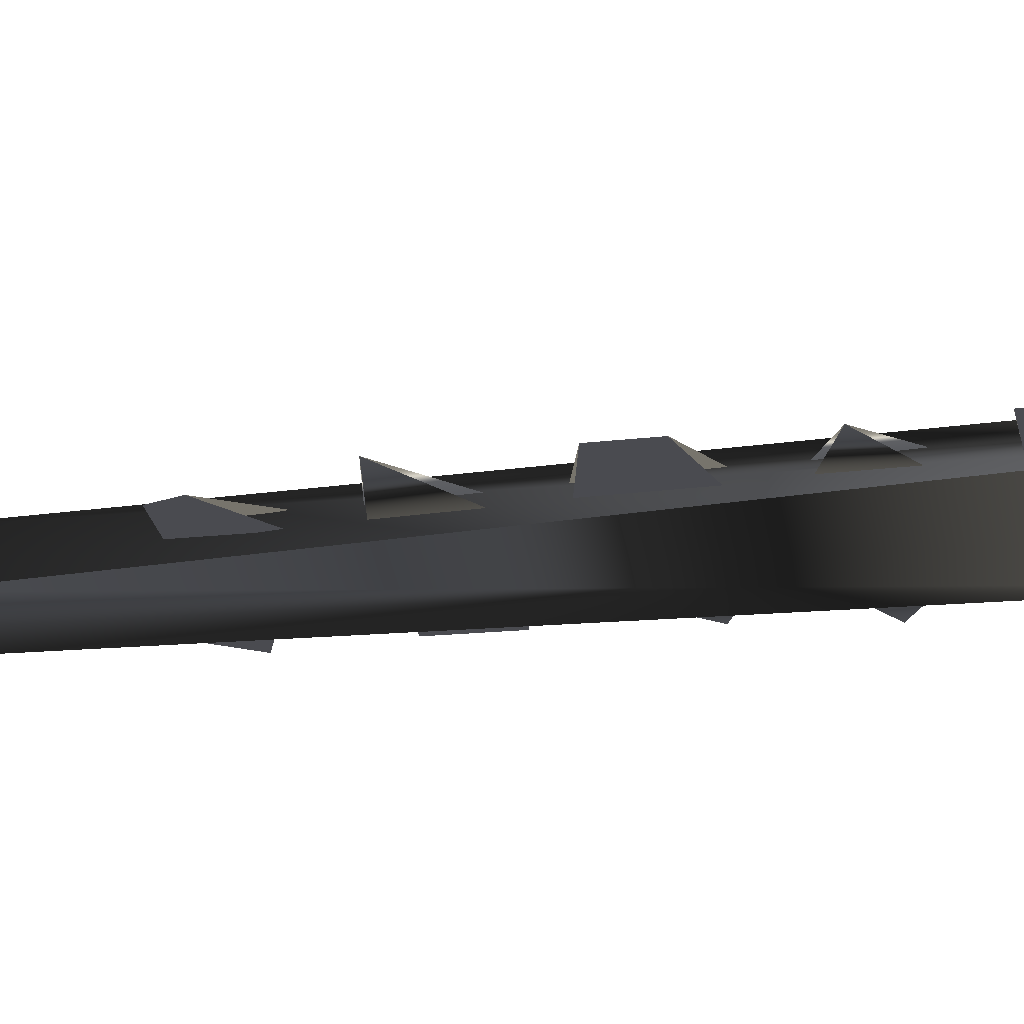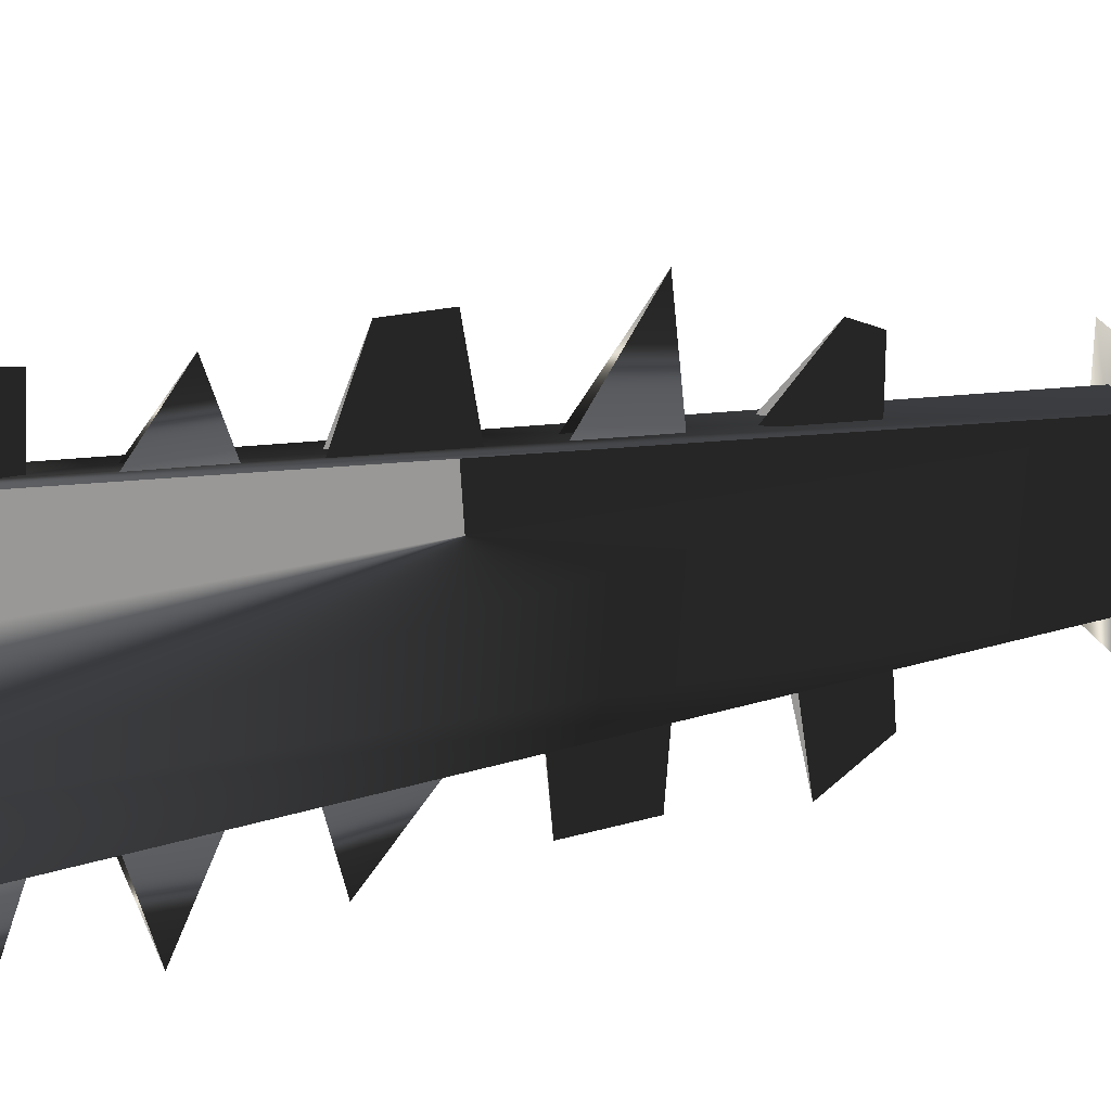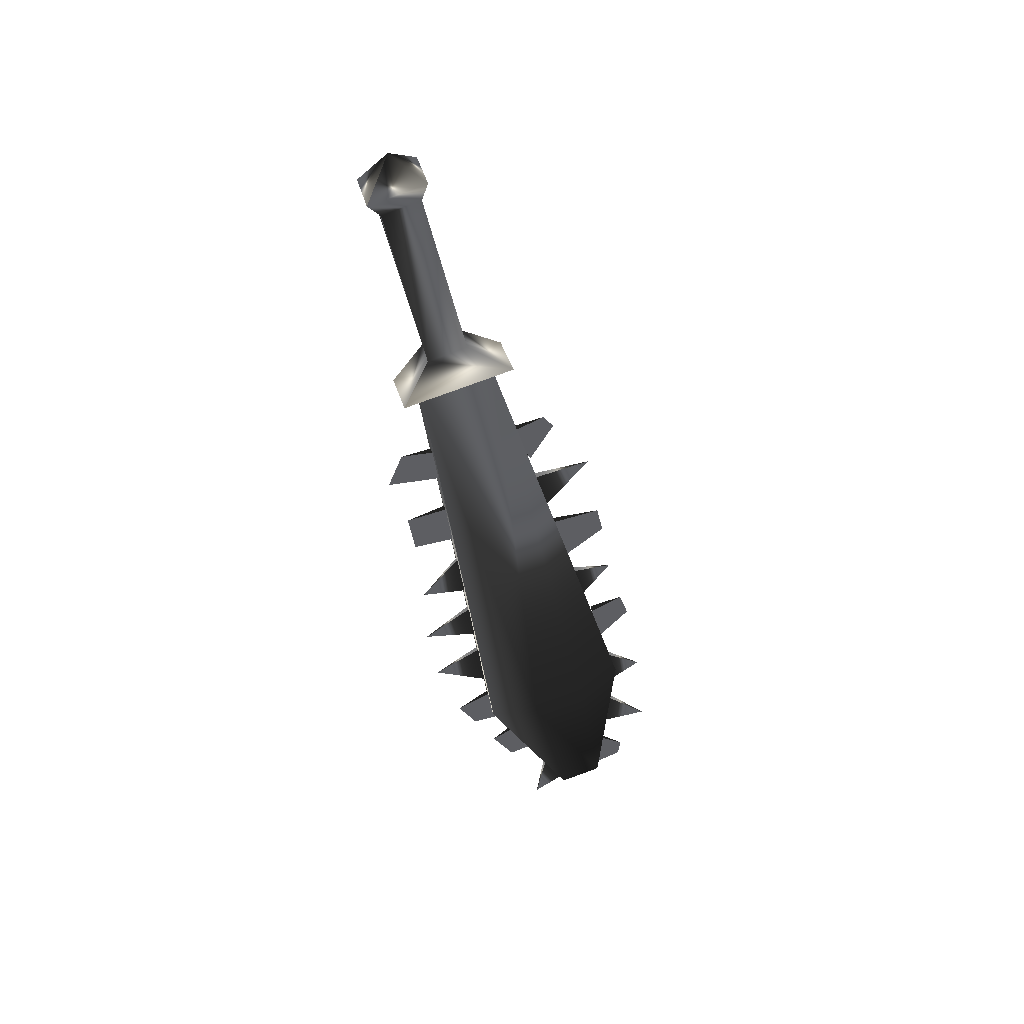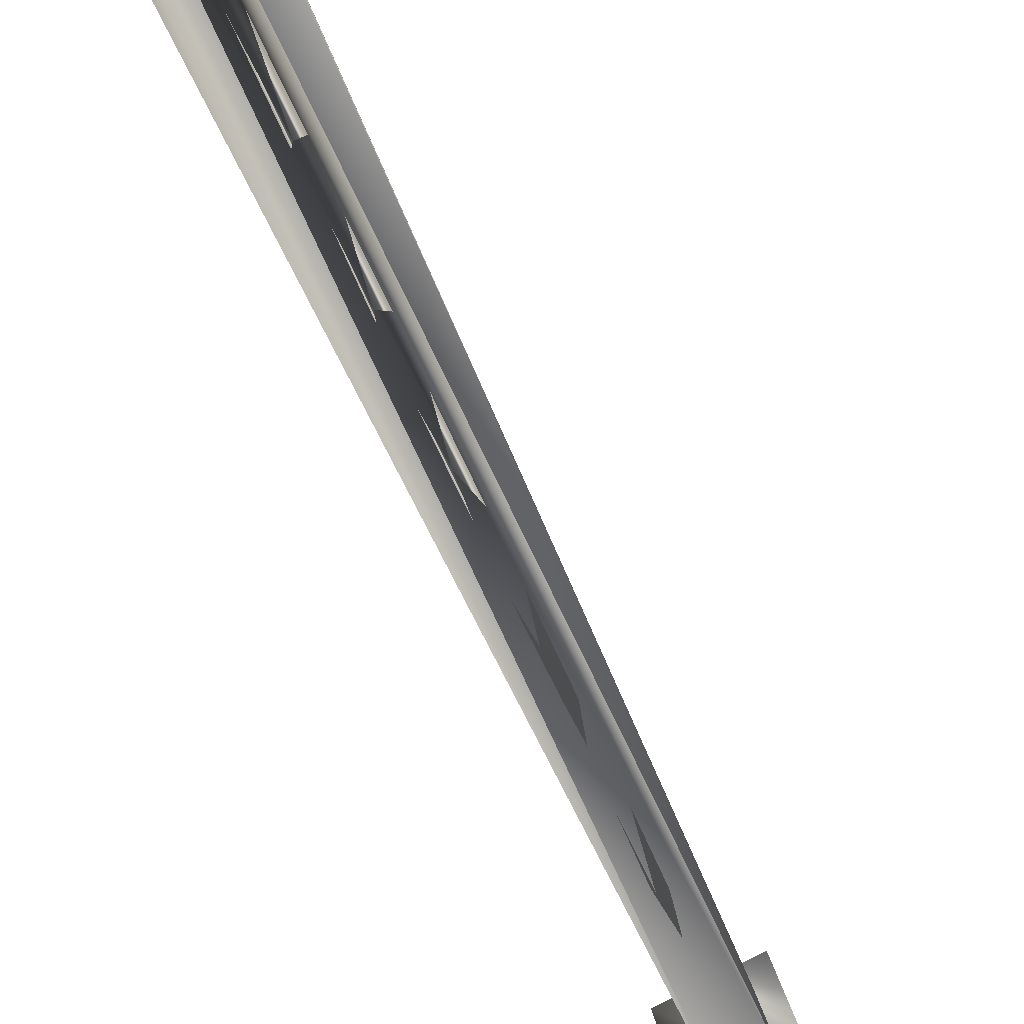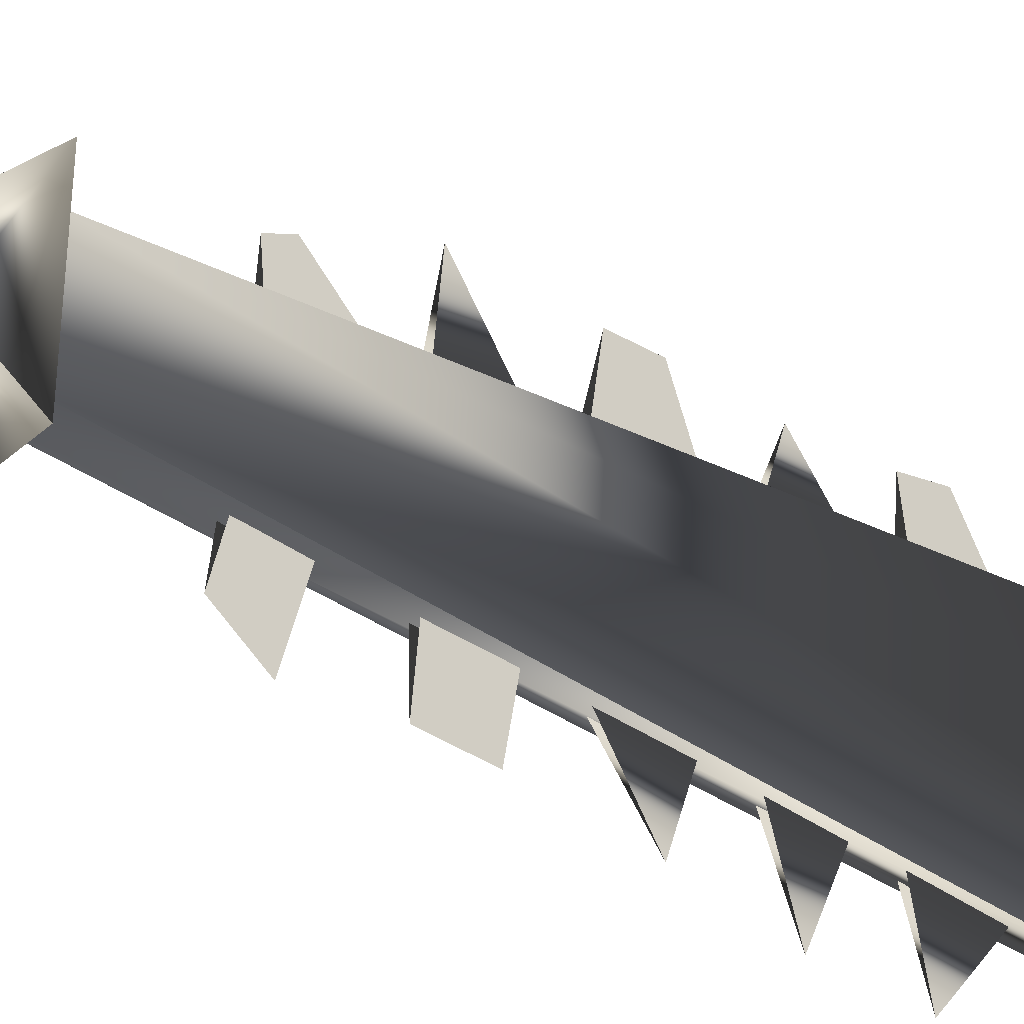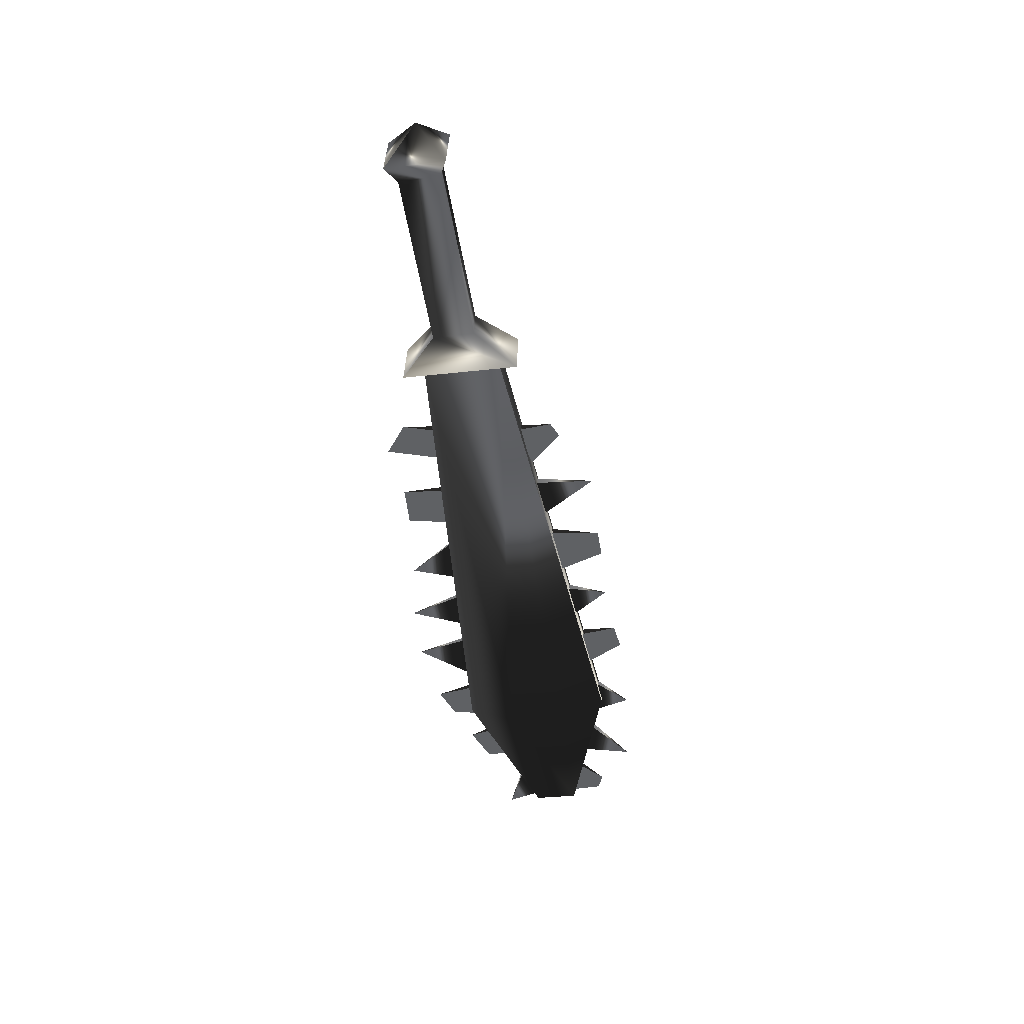
<metadata>
{"format":"obj","ext":"obj","renderer":"f3d","projection":"perspective","resolution":1024,"background":"white","views":[{"elev":59.9,"azim":-103.2,"up":"+Z"},{"elev":38.1,"azim":54.1,"up":"+Z"},{"elev":53.5,"azim":-117.1,"up":"+Y"},{"elev":-60.2,"azim":11.7,"up":"+Z"},{"elev":-45.1,"azim":-141.5,"up":"+Z"},{"elev":52.3,"azim":-98.3,"up":"+Y"}]}
</metadata>
<code>
o Models/weapon/frames/weapon_point_5
v -0.6223 -3.092 -2.585
v -0.262 -2.871 -0.2373
v -0.9825 -2.76 -0.3577
v 0.0982 -3.313 -2.465
v -3.615 -18.24 -1.772
v -3.864 -17.58 2.893
v -4.391 -17.91 -0.4179
v -3.227 -17.91 1.539
v -4.668 -17.69 1.238
v -2.95 -18.24 -0.147
v -4.363 -17.47 2.803
v -3.144 -18.35 -1.682
v -5.001 -22.88 0.4851
v -4.696 -22.77 1.9
v -5.222 -22.66 1.81
v -4.502 -22.99 0.6055
v -4.003 -16.69 2.502
v -1.842 -7.736 0.5152
v -1.343 -5.635 0.1239
v -3.476 -14.37 2.171
v -2.95 -12.27 1.659
v -4.751 -21.11 1.99
v -4.363 -18.79 2.261
v -2.34 -9.837 0.9968
v -5.001 -21.89 2.893
v -1.426 -5.414 1.208
v -3.532 -14.15 3.254
v -2.119 -7.625 2.502
v -4.336 -17.69 3.736
v -4.89 -20.45 3.796
v -2.59 -9.837 2.682
v -3.144 -12.49 2.953
v -4.585 -21.11 2.02
v -3.283 -14.37 2.231
v -2.146 -9.837 1.027
v -1.648 -7.736 0.5453
v -1.149 -5.635 0.154
v -3.809 -16.69 2.532
v -2.784 -12.27 1.689
v -4.169 -18.79 2.321
v -3.255 -13.49 1.81
v -4.308 -18.13 2.592
v -5.001 -22.55 1.779
v -2.174 -9.063 0.8764
v -4.613 -20.23 2.05
v -3.781 -15.7 2.351
v -2.756 -11.38 1.448
v -1.703 -6.851 0.6055
v -2.784 -10.72 2.803
v -1.564 -5.856 1.478
v -5.084 -22.44 2.773
v -3.754 -14.92 3.465
v -4.807 -22.55 1.81
v -3.587 -15.7 2.412
v -1.98 -9.063 0.9065
v -2.562 -11.5 1.478
v -1.509 -6.962 0.6356
v -4.419 -20.23 2.111
v -3.061 -13.6 1.87
v -4.114 -18.24 2.622
v -4.225 -20.56 -0.2674
v -3.864 -19.35 -0.8394
v -3.67 -19.9 -1.803
v -4.003 -20.89 -1.231
v -4.031 -20.67 -0.2373
v -3.67 -19.35 -0.8093
v -3.338 -18.68 -2.375
v -3.587 -18.57 -1.441
v -3.283 -17.24 -1.622
v -3.061 -17.8 -2.856
v -3.116 -17.24 -1.592
v -3.393 -18.57 -1.411
v -2.202 -11.94 -1.953
v -1.869 -10.28 -1.953
v -1.786 -11.83 -3.398
v -1.675 -10.39 -1.893
v -2.008 -12.05 -1.923
v -1.093 -8.399 -3.488
v -1.343 -9.616 -3.398
v -1.703 -9.505 -2.043
v -1.426 -8.178 -2.013
v -1.232 -8.178 -1.983
v -1.509 -9.616 -2.013
v -0.7054 -6.741 -3.88
v -1.149 -6.851 -2.134
v -0.9271 -5.746 -2.254
v -0.5946 -5.746 -3.338
v -0.7331 -5.746 -2.194
v -0.9548 -6.851 -2.104
v -4.807 -22.77 0.6055
v -4.446 -21.45 0.03358
v -4.64 -23.44 -0.4781
v -4.613 -22.77 0.6356
v -4.252 -21.45 0.06368
v -2.534 -15.7 -3.398
v -2.895 -16.47 -1.833
v -3.089 -16.47 -1.863
v -2.59 -15.03 -1.893
v -2.784 -14.92 -1.923
v -2.146 -13.82 -3.548
v -2.451 -14.15 -1.742
v -2.645 -14.15 -1.772
v -2.174 -12.93 -1.923
v -2.368 -12.82 -1.953
v -0.9271 -3.092 -3.247
v 0.4861 -3.424 -2.977
v -0.06807 -2.871 0.3948
v -1.481 -2.539 0.1239
v -0.5669 -1.876 -2.254
v 0.209 -1.986 -2.074
v 0.04278 -1.765 -0.8996
v -0.7608 -1.655 -1.05
v 0.5693 3.321 -2.916
v 1.373 3.21 -2.766
v 1.179 3.321 -1.592
v 0.403 3.542 -1.742
v 0.5416 3.874 -3.308
v 1.844 3.653 -3.037
v 1.567 3.984 -1.321
v 0.2645 4.205 -1.592
v 1.29 4.758 -2.284
f 108 107 106
f 106 105 108
f 120 117 121
f 117 118 121
f 118 119 121
f 119 120 121
f 116 113 117
f 116 117 120
f 117 113 114
f 114 118 117
f 118 114 115
f 115 119 118
f 115 116 120
f 115 120 119
f 116 112 109
f 109 113 116
f 113 109 110
f 110 114 113
f 114 110 111
f 111 115 114
f 115 111 112
f 112 116 115
f 108 105 109
f 108 109 112
f 105 106 110
f 105 110 109
f 110 106 107
f 107 111 110
f 111 107 108
f 108 112 111
f 14 15 11
f 14 11 6
f 16 12 5
f 16 5 13
f 15 13 7
f 7 9 15
f 15 9 11
f 6 8 14
f 16 14 8
f 8 10 16
f 5 7 13
f 16 10 12
f 4 1 5
f 4 5 12
f 5 1 7
f 7 1 3
f 7 3 9
f 9 3 11
f 11 3 2
f 2 6 11
f 6 2 8
f 10 8 2
f 2 4 10
f 10 4 12
f 16 13 15
f 15 14 16
f 61 63 62
f 61 64 63
f 65 63 64
f 63 65 66
f 67 69 68
f 69 67 70
f 67 71 70
f 67 72 71
f 75 74 73
f 75 77 76
f 78 80 79
f 80 78 81
f 78 83 82
f 79 83 78
f 84 86 85
f 86 84 87
f 84 88 87
f 84 89 88
f 90 92 91
f 92 93 94
f 97 95 99
f 95 96 98
f 102 100 104
f 100 101 103
f 45 23 30
f 30 40 58
f 52 46 20
f 20 27 52
f 52 27 34
f 52 34 54
f 49 47 24
f 24 31 49
f 49 31 35
f 49 35 56
f 44 18 28
f 28 36 55
f 50 48 19
f 19 26 50
f 50 26 37
f 50 37 57
f 43 22 25
f 43 25 51
f 53 51 25
f 25 33 53
f 42 17 29
f 29 38 60
f 41 21 32
f 32 39 59

</code>
